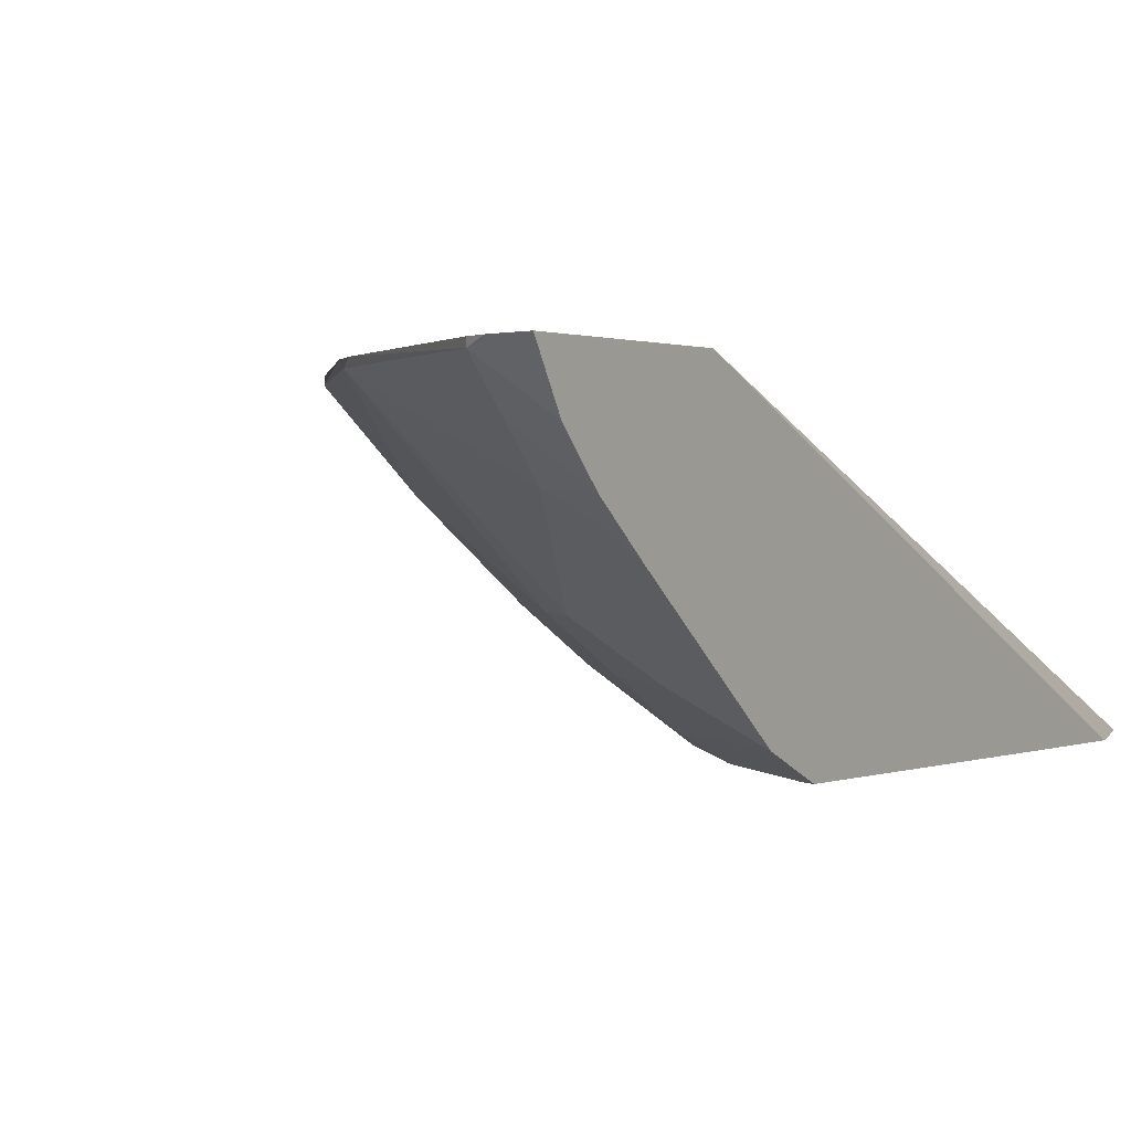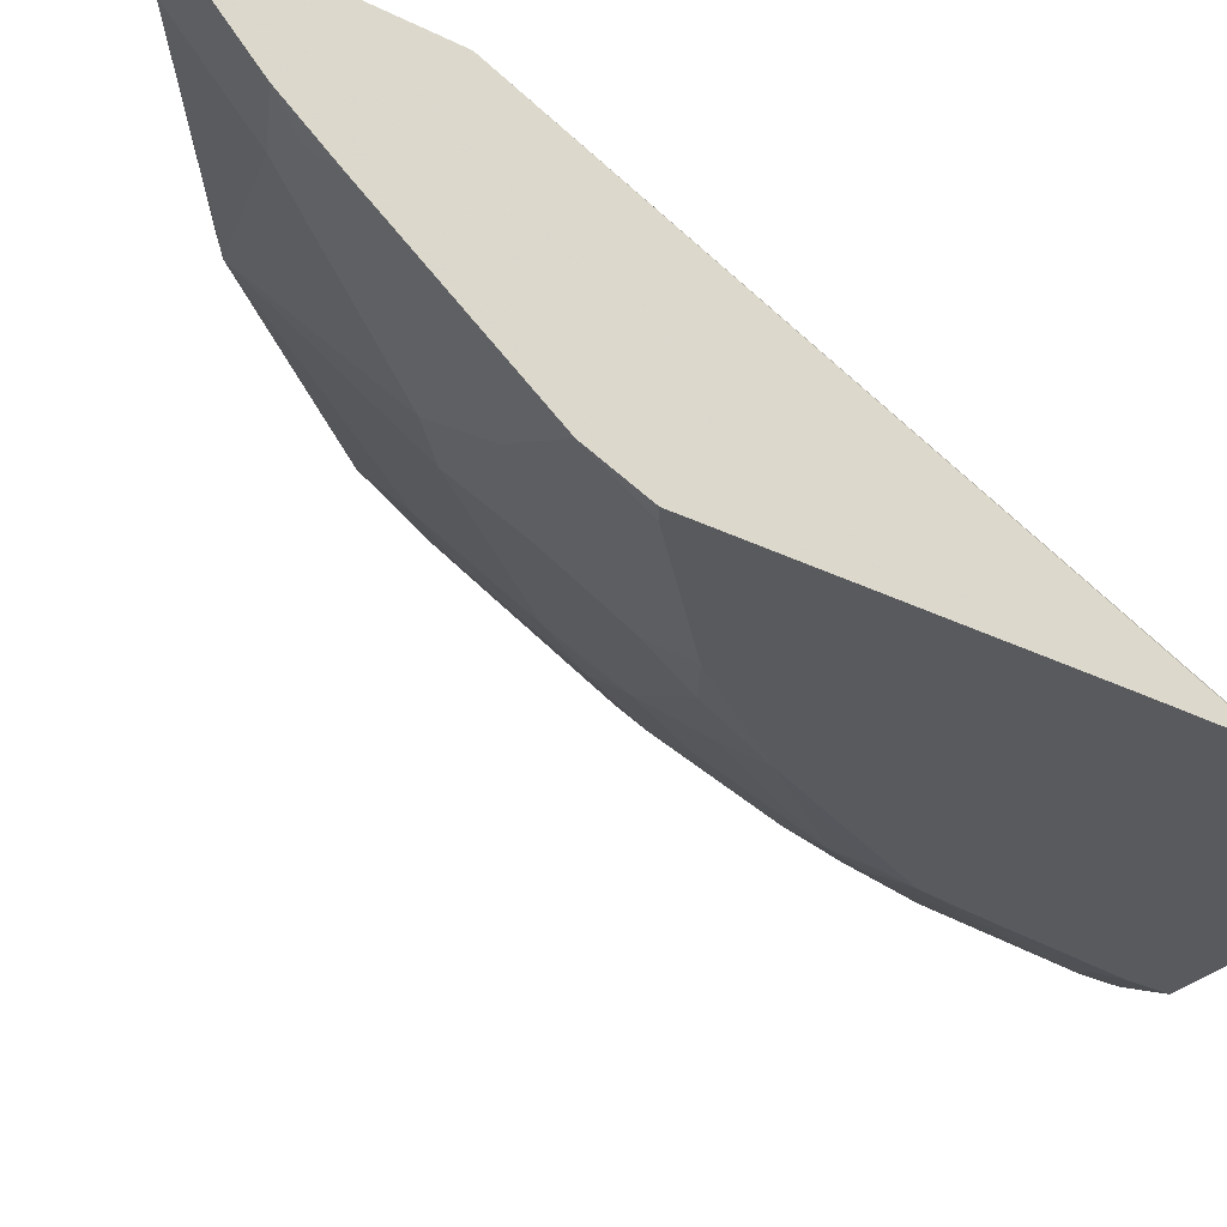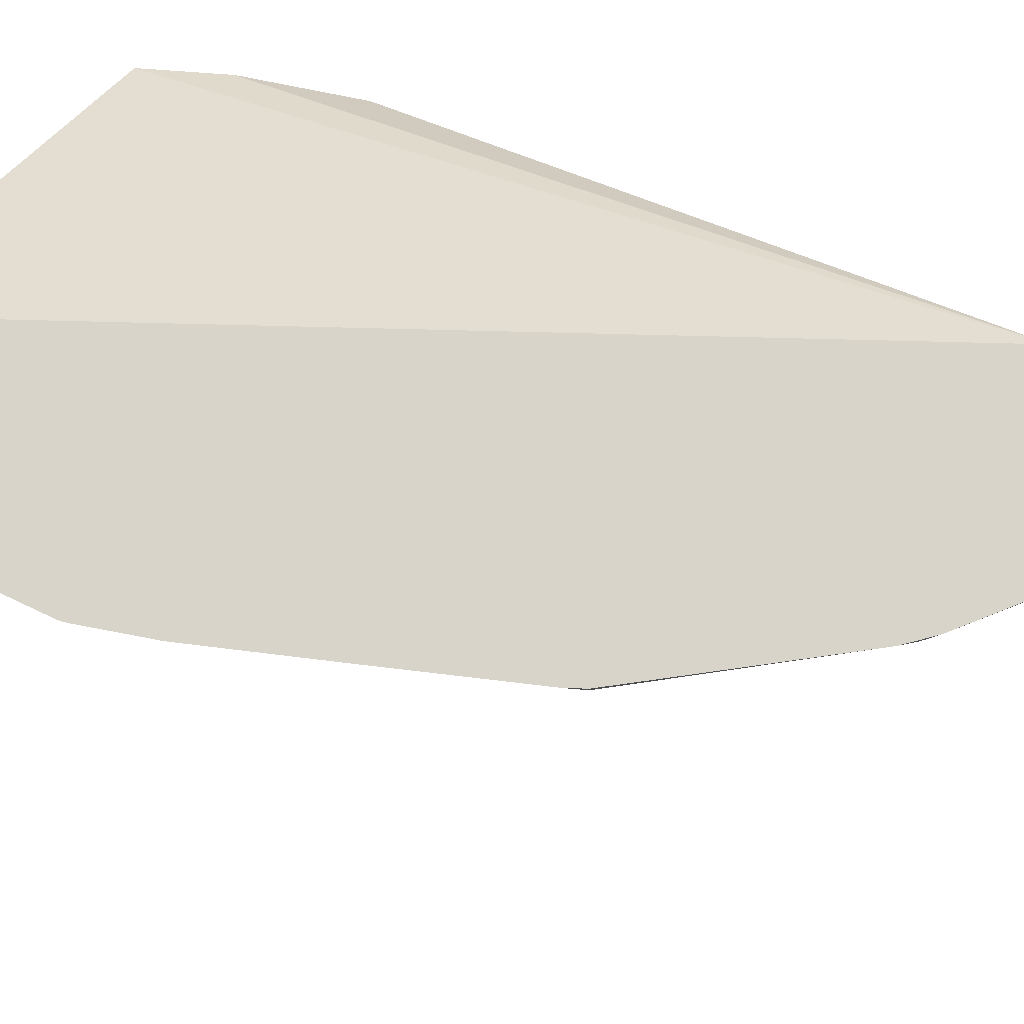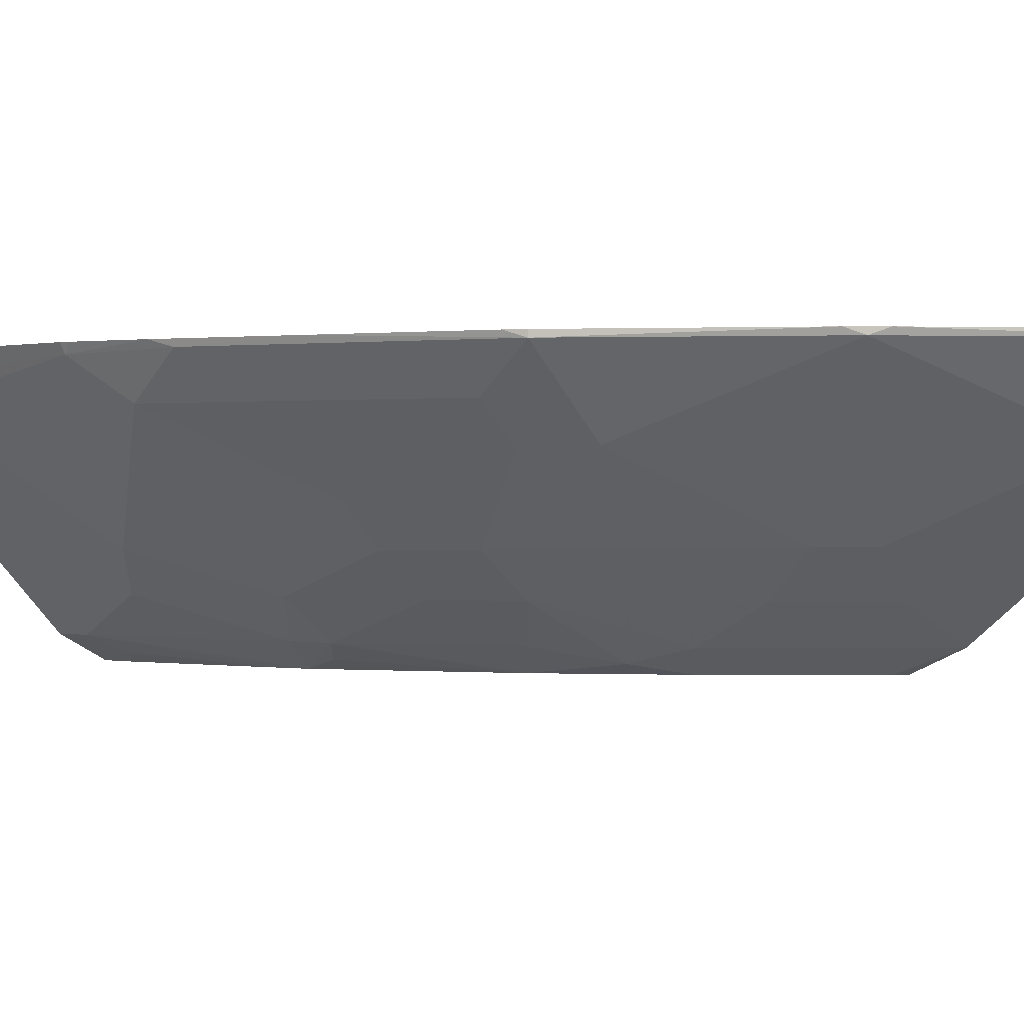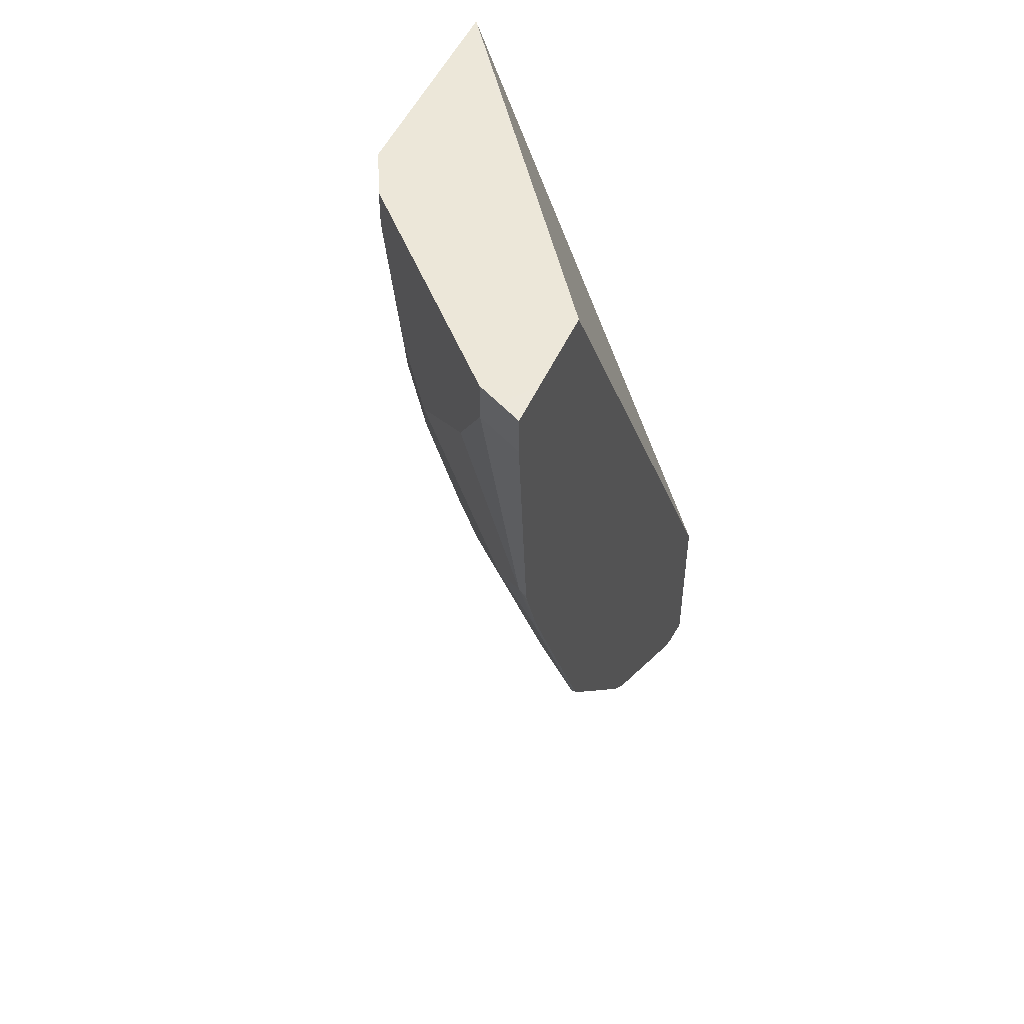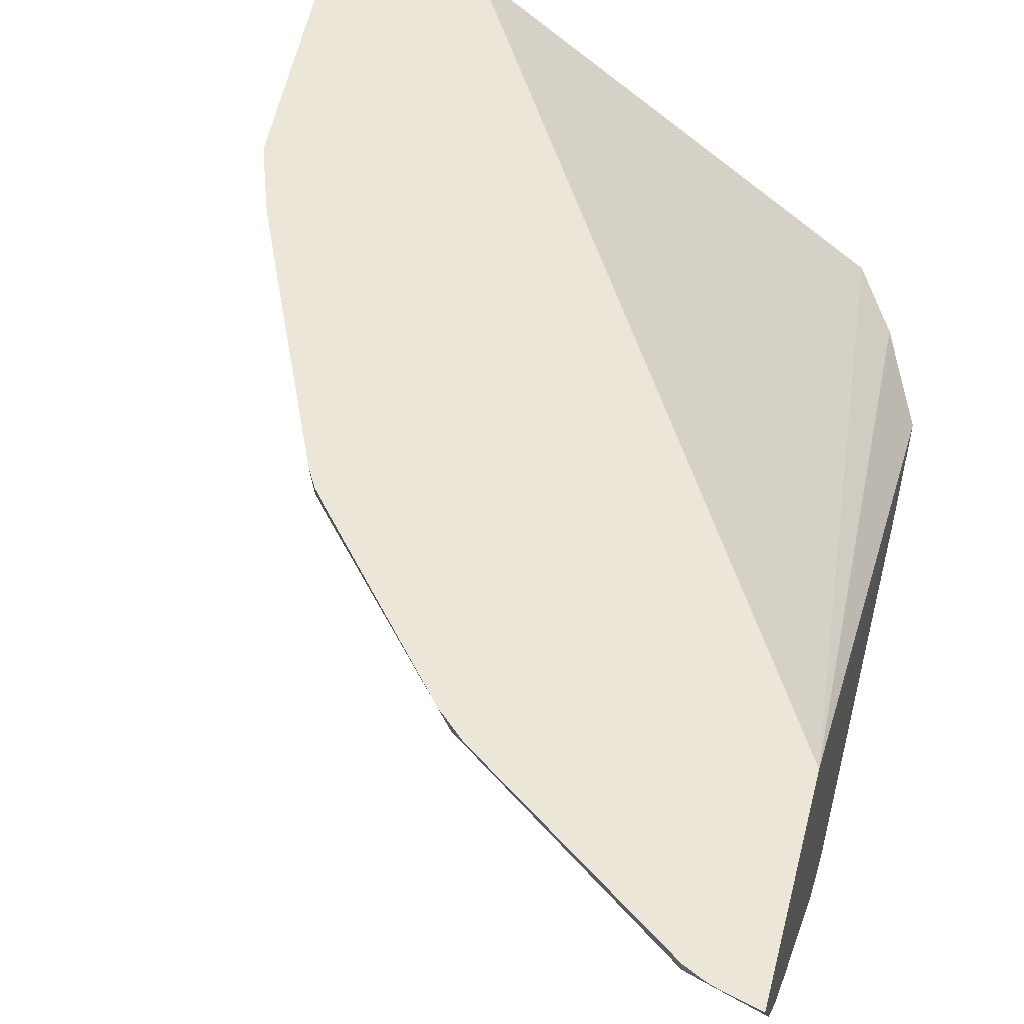
<metadata>
{"format":"obj","ext":"obj","renderer":"f3d","projection":"perspective","resolution":1024,"background":"white","views":[{"elev":0.7,"azim":-148.5,"up":"+Y"},{"elev":-31.2,"azim":-125.3,"up":"+Y"},{"elev":75.7,"azim":120.1,"up":"+Y"},{"elev":-0.3,"azim":135.1,"up":"+Y"},{"elev":50.2,"azim":113.7,"up":"+Z"},{"elev":46.6,"azim":-166.1,"up":"+Y"}]}
</metadata>
<code>
v 0.2993 -0.7583 -0.1601
v 0.2998 -0.7583 -0.1002
v 0.2993 -0.6204 -0.4175
v 0.2993 -0.7583 -0.3496
v 0.3198 -0.7583 -0.04033
v 0.2993 -0.6204 -0.5209
v 0.3396 -0.7583 0.0006694
v 0.528 -0.6204 0.0007205
v 0.2993 -0.7461 -0.3791
v 0.2994 -0.746 -0.3792
v 0.3055 -0.7583 -0.3454
v 0.3161 -0.6204 -0.5156
v 0.2993 -0.6455 -0.5056
v 0.3584 -0.7583 0.0007205
v 0.3522 -0.7521 0.0007205
v 0.5123 -0.6321 0.0007205
v 0.573 -0.6204 0.0007205
v 0.2993 -0.746 -0.3792
v 0.3393 -0.726 -0.3792
v 0.3194 -0.746 -0.3593
v 0.3255 -0.7583 -0.3255
v 0.2993 -0.746 -0.3793
v 0.2993 -0.6861 -0.4592
v 0.3493 -0.6836 -0.4291
v 0.3194 -0.6204 -0.5143
v 0.3194 -0.6213 -0.5139
v 0.3294 -0.6238 -0.5089
v 0.3294 -0.6437 -0.489
v 0.2993 -0.6654 -0.4856
v 0.4593 -0.7583 0.0007205
v 0.5921 -0.6321 0.0007205
v 0.5979 -0.6204 0.0006184
v 0.3693 -0.7036 -0.3892
v 0.3793 -0.726 -0.3393
v 0.3793 -0.746 -0.2994
v 0.3654 -0.7583 -0.2855
v 0.3094 -0.6737 -0.4691
v 0.3294 -0.6637 -0.4691
v 0.4291 -0.6238 -0.4291
v 0.3202 -0.6204 -0.5139
v 0.4225 -0.6204 -0.4358
v 0.3294 -0.6204 -0.5089
v 0.4724 -0.7518 0.0007205
v 0.4593 -0.7583 -0.02027
v 0.4691 -0.7535 -0.02997
v 0.5855 -0.6454 0.0007205
v 0.5921 -0.6321 -0.02001
v 0.5979 -0.6204 -0.02001
v 0.3892 -0.7036 -0.3692
v 0.4391 -0.726 -0.2595
v 0.3892 -0.7535 -0.2695
v 0.4053 -0.7583 -0.2257
v 0.4291 -0.6836 -0.3493
v 0.4358 -0.6204 -0.4225
v 0.509 -0.6238 -0.3293
v 0.4691 -0.6637 -0.3293
v 0.4857 -0.7452 0.0007205
v 0.4492 -0.7583 -0.11
v 0.4857 -0.7452 -0.02001
v 0.5456 -0.6853 0.0007205
v 0.5855 -0.6454 -0.02001
v 0.5855 -0.6254 -0.1398
v 0.588 -0.6204 -0.1398
v 0.4491 -0.7036 -0.2894
v 0.4491 -0.7136 -0.2695
v 0.4657 -0.7053 -0.2595
v 0.4857 -0.7053 -0.2196
v 0.4591 -0.726 -0.2196
v 0.4391 -0.746 -0.1996
v 0.4192 -0.746 -0.2395
v 0.4591 -0.746 -0.1597
v 0.4491 -0.7535 -0.1497
v 0.4463 -0.7583 -0.1306
v 0.509 -0.6204 -0.3293
v 0.5056 -0.6454 -0.2994
v 0.4857 -0.6653 -0.2994
v 0.514 -0.6204 -0.3202
v 0.547 -0.6204 -0.2438
v 0.5688 -0.6238 -0.1896
v 0.5056 -0.7252 -0.07986
v 0.5256 -0.7053 -0.09982
v 0.5456 -0.6853 -0.07986
v 0.4657 -0.7452 -0.1398
v 0.5655 -0.6653 -0.05989
v 0.5655 -0.6454 -0.1597
v 0.5744 -0.6204 -0.1797
v 0.5869 -0.6204 -0.144
v 0.4857 -0.6853 -0.2595
v 0.5056 -0.6853 -0.2196
v 0.5456 -0.6653 -0.1597
v 0.4857 -0.7252 -0.1597
v 0.5056 -0.6653 -0.2595
f 50 67 68
f 50 65 66
f 50 66 67
f 54 74 55
f 49 64 50
f 50 68 71
f 49 53 64
f 47 63 48
f 50 64 65
f 50 71 69
f 52 72 73
f 50 70 51
f 51 70 52
f 52 70 69
f 52 69 71
f 52 71 72
f 53 56 64
f 47 62 63
f 55 75 76
f 50 69 70
f 47 61 62
f 31 48 32
f 46 60 82
f 31 46 61
f 55 76 56
f 31 61 47
f 31 47 48
f 33 39 49
f 34 49 50
f 34 50 35
f 35 50 51
f 35 51 36
f 36 51 52
f 39 53 49
f 39 41 54
f 39 54 55
f 39 55 56
f 39 56 53
f 43 45 57
f 44 58 45
f 45 59 57
f 45 58 59
f 46 82 61
f 55 74 77
f 80 91 81
f 55 78 79
f 67 90 91
f 67 91 71
f 67 71 68
f 67 88 92
f 67 92 89
f 71 91 83
f 71 83 73
f 71 73 72
f 75 92 76
f 75 85 92
f 76 92 88
f 78 86 79
f 80 83 91
f 81 91 90
f 81 90 85
f 81 85 82
f 85 90 89
f 85 89 92
f 30 45 43
f 67 89 90
f 55 77 78
f 66 88 67
f 64 66 65
f 55 79 85
f 55 85 75
f 56 76 64
f 57 59 82
f 57 82 60
f 58 73 59
f 59 80 81
f 59 81 82
f 59 73 83
f 59 83 80
f 61 82 84
f 61 84 62
f 62 85 79
f 62 79 86
f 62 86 87
f 62 87 63
f 62 84 82
f 62 82 85
f 64 76 66
f 66 76 88
f 30 44 45
f 1 30 14
f 28 39 38
f 3 8 17
f 3 17 32
f 3 32 48
f 3 48 63
f 3 63 87
f 3 87 86
f 3 86 78
f 3 78 77
f 3 7 8
f 3 77 74
f 3 54 41
f 3 41 42
f 3 42 40
f 3 40 25
f 3 25 12
f 3 12 6
f 4 9 10
f 4 10 11
f 3 74 54
f 3 5 7
f 2 5 3
f 1 5 2
f 1 2 3
f 1 3 6
f 1 6 13
f 1 13 29
f 1 29 23
f 1 23 22
f 1 22 18
f 1 18 9
f 1 9 4
f 1 4 11
f 1 11 21
f 1 21 36
f 1 36 52
f 29 38 37
f 1 73 58
f 1 58 44
f 1 44 30
f 1 14 7
f 1 7 5
f 6 12 13
f 7 14 15
f 1 52 73
f 7 16 8
f 13 28 29
f 17 31 32
f 19 33 49
f 19 49 34
f 19 24 33
f 20 34 35
f 20 35 36
f 23 29 37
f 23 37 38
f 23 38 24
f 24 38 39
f 25 40 27
f 25 27 26
f 27 41 39
f 27 39 28
f 27 40 42
f 27 42 41
f 28 38 29
f 7 15 16
f 13 27 28
f 13 26 27
f 24 39 33
f 12 25 26
f 8 16 15
f 12 26 13
f 8 15 14
f 8 14 30
f 8 30 43
f 8 57 60
f 8 60 46
f 8 46 31
f 8 31 17
f 9 18 10
f 8 43 57
f 10 34 20
f 10 20 36
f 10 36 21
f 10 21 11
f 10 18 22
f 10 22 23
f 10 24 19
f 10 19 34
f 10 23 24

</code>
